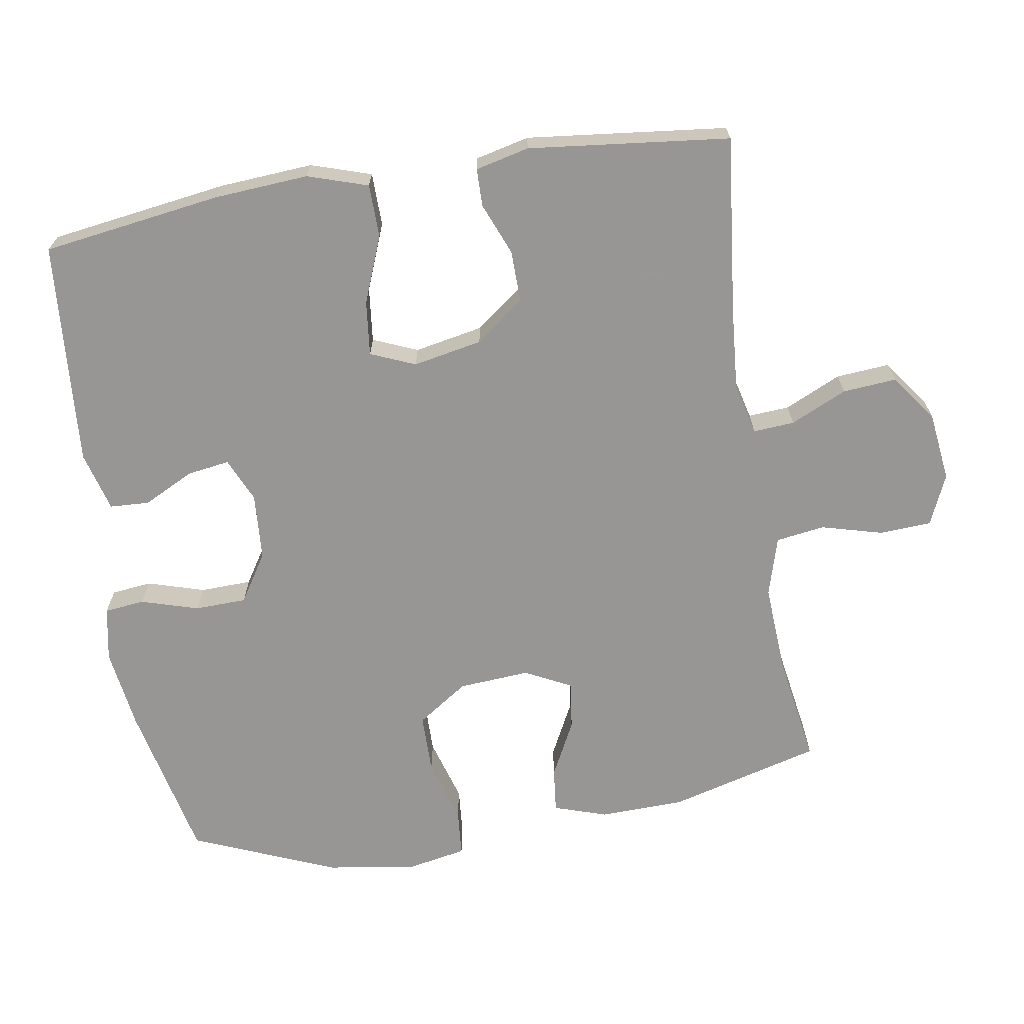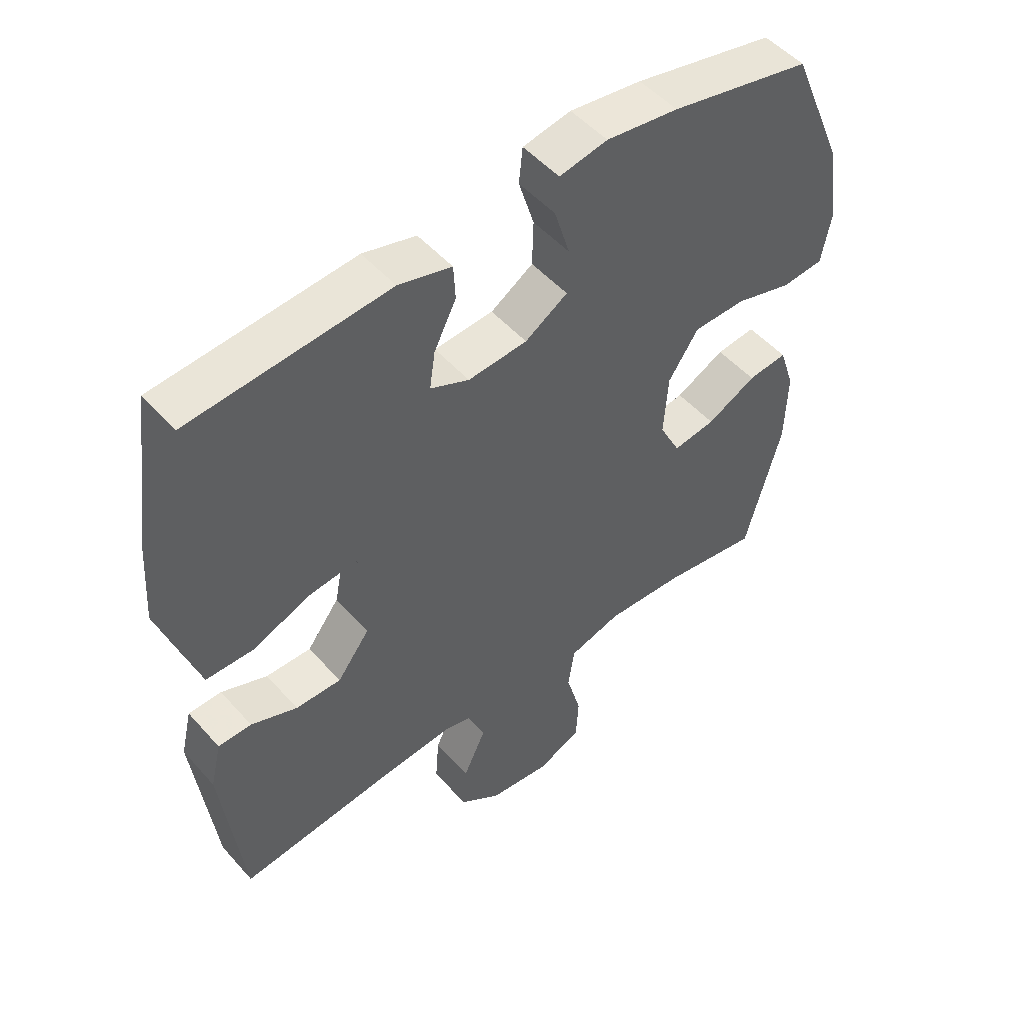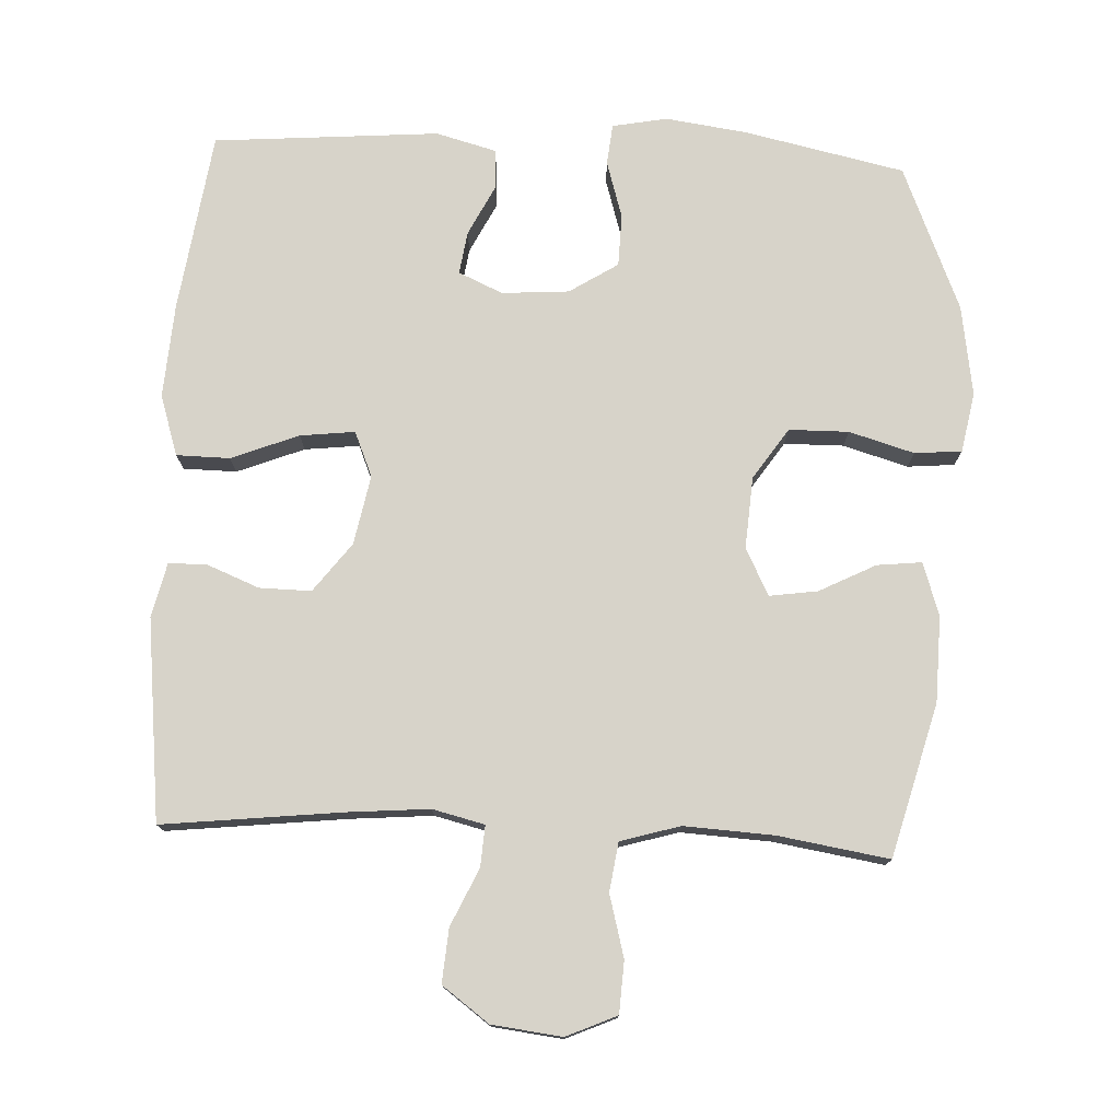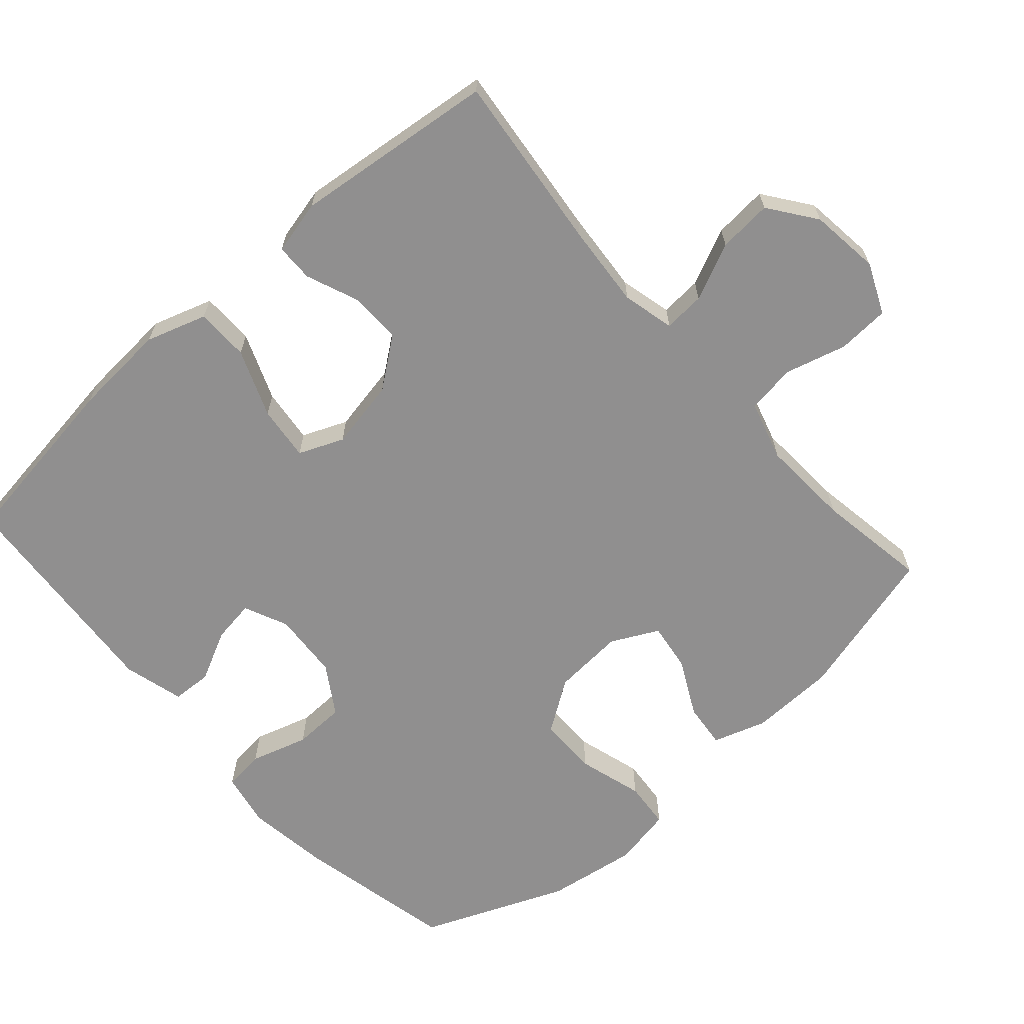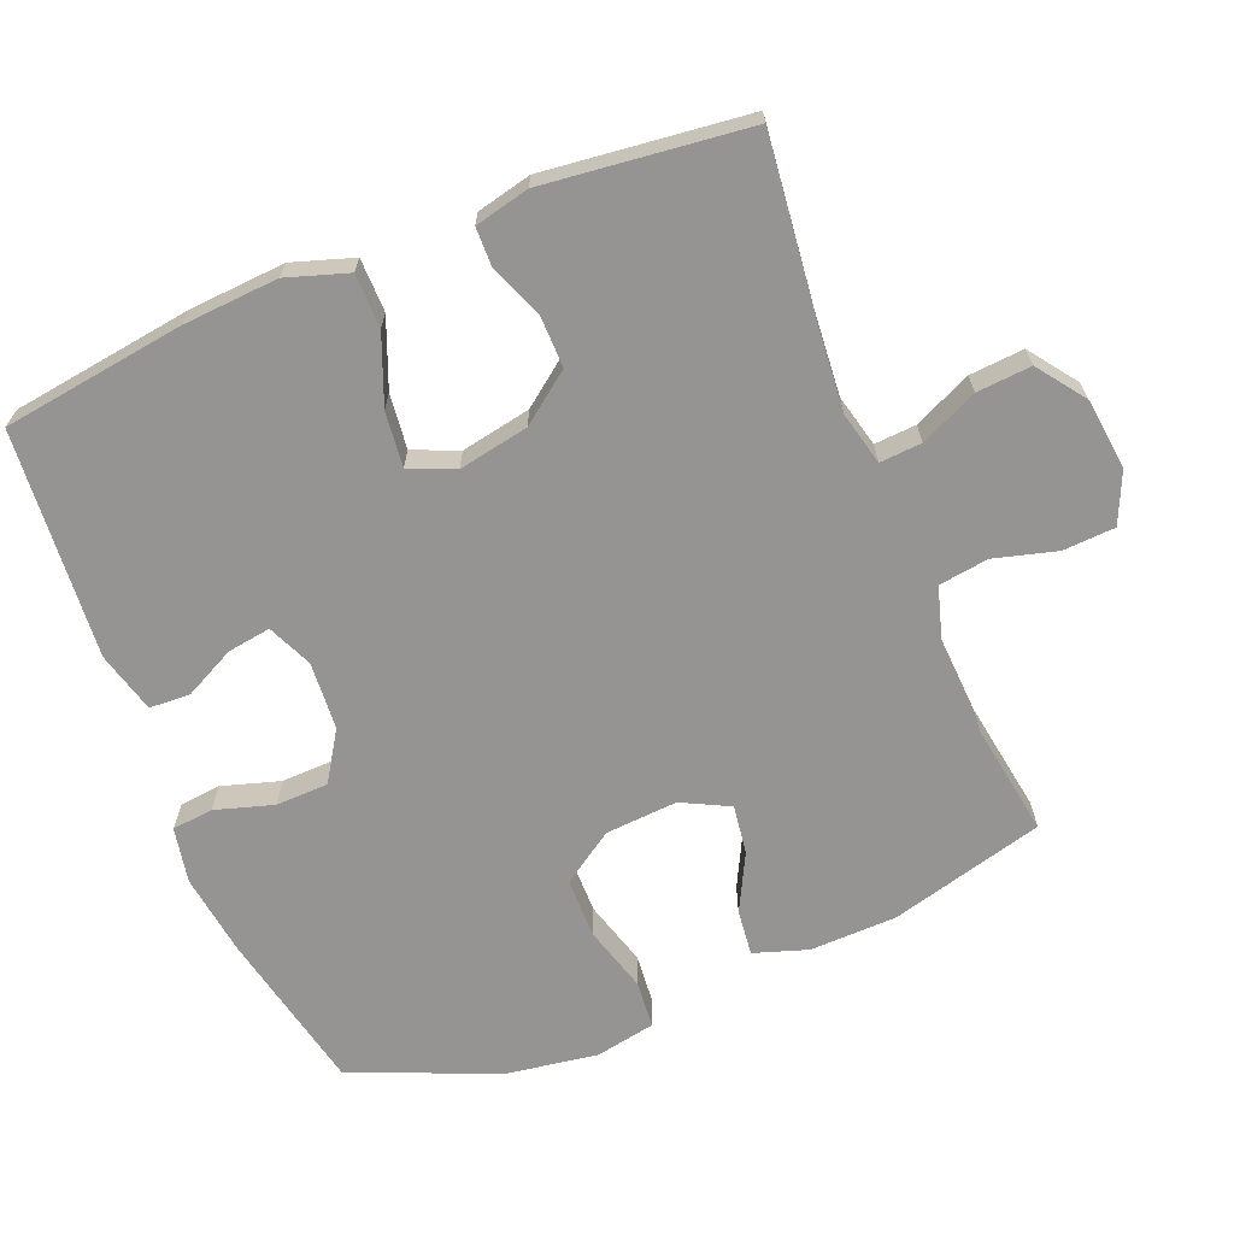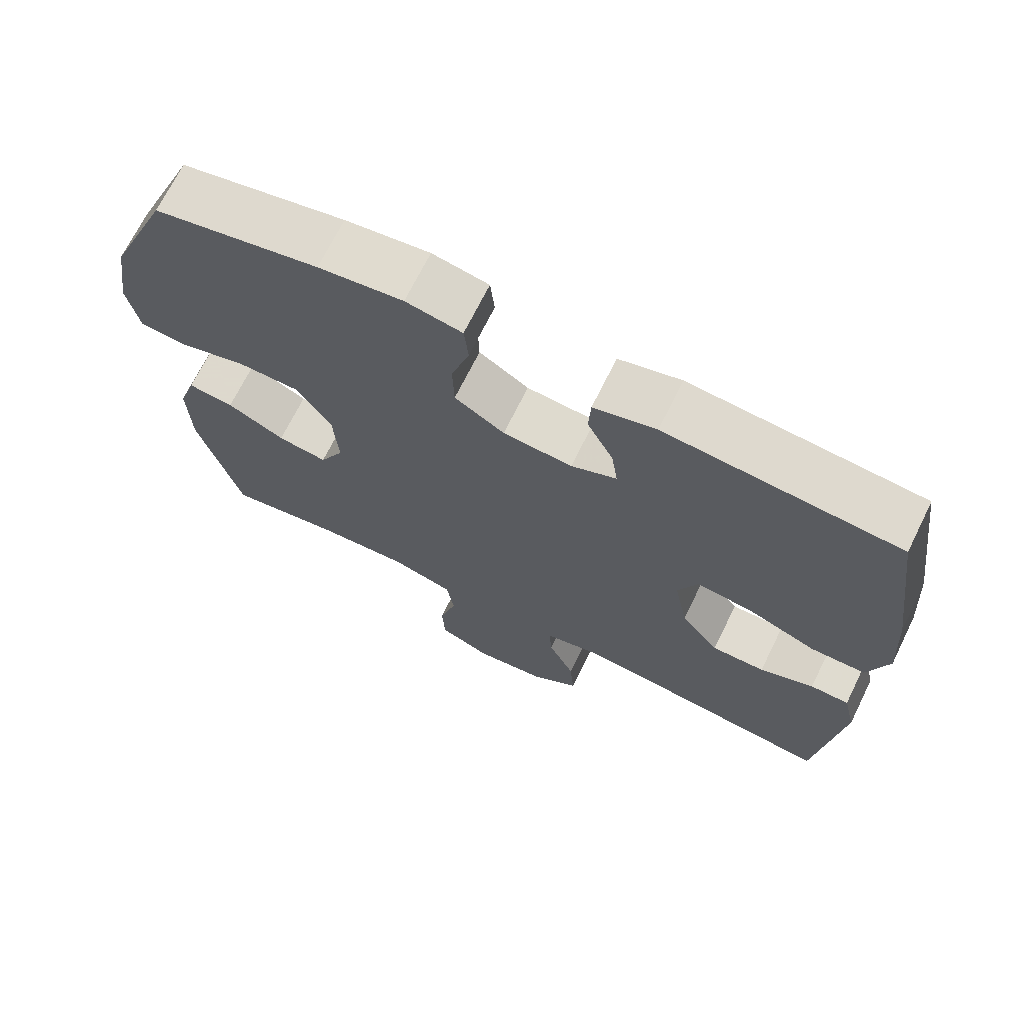
<metadata>
{"format":"obj","ext":"obj","renderer":"f3d","projection":"perspective","resolution":1024,"background":"white","views":[{"elev":-68.0,"azim":99.4,"up":"+Y"},{"elev":50.7,"azim":140.1,"up":"+Z"},{"elev":76.4,"azim":-177.3,"up":"+Y"},{"elev":-65.4,"azim":131.6,"up":"+Y"},{"elev":-67.2,"azim":112.1,"up":"+Y"},{"elev":70.0,"azim":26.3,"up":"+Z"}]}
</metadata>
<code>
v -0.5 0.07 -0.5
v -0.558 0.07 -0.282
v -0.561 0.07 -0.16
v -0.536 0.07 -0.084
v -0.472 0.07 -0.091
v -0.392 0.07 -0.132
v -0.323 0.07 -0.142
v -0.289 0.07 -0.075
v -0.296 0.07 0.027
v -0.345 0.07 0.1
v -0.43 0.07 0.101
v -0.523 0.07 0.074
v -0.59 0.07 0.08
v -0.606 0.07 0.165
v -0.586 0.07 0.294
v -0.5 0.07 0.5
v -0.272 0.07 0.549
v -0.155 0.07 0.565
v -0.077 0.07 0.55
v -0.071 0.07 0.492
v -0.096 0.07 0.41
v -0.094 0.07 0.336
v -0.025 0.07 0.292
v 0.071 0.07 0.285
v 0.134 0.07 0.313
v 0.125 0.07 0.374
v 0.089 0.07 0.446
v 0.092 0.07 0.503
v 0.178 0.07 0.526
v 0.5 0.07 0.5
v 0.536 0.07 0.243
v 0.545 0.07 0.108
v 0.517 0.07 0.022
v 0.441 0.07 0.021
v 0.345 0.07 0.059
v 0.267 0.07 0.068
v 0.24 0.07 0.004
v 0.259 0.07 -0.095
v 0.312 0.07 -0.165
v 0.386 0.07 -0.164
v 0.461 0.07 -0.134
v 0.515 0.07 -0.135
v 0.533 0.07 -0.212
v 0.5 0.07 -0.5
v 0.245 0.07 -0.471
v 0.127 0.07 -0.461
v 0.053 0.07 -0.479
v 0.057 0.07 -0.538
v 0.094 0.07 -0.619
v 0.1 0.07 -0.696
v 0.033 0.07 -0.745
v -0.067 0.07 -0.757
v -0.139 0.07 -0.725
v -0.143 0.07 -0.651
v -0.119 0.07 -0.563
v -0.129 0.07 -0.493
v -0.214 0.07 -0.468
v -0.342 0.07 -0.475
v -0.5 0 -0.5
v -0.558 0 -0.282
v -0.561 0 -0.16
v -0.536 0 -0.084
v -0.472 0 -0.091
v -0.392 0 -0.132
v -0.323 0 -0.142
v -0.289 0 -0.075
v -0.296 0 0.027
v -0.345 0 0.1
v -0.43 0 0.101
v -0.523 0 0.074
v -0.59 0 0.08
v -0.606 0 0.165
v -0.586 0 0.294
v -0.5 0 0.5
v -0.272 0 0.549
v -0.155 0 0.565
v -0.077 0 0.55
v -0.071 0 0.492
v -0.096 0 0.41
v -0.094 0 0.336
v -0.025 0 0.292
v 0.071 0 0.285
v 0.134 0 0.313
v 0.125 0 0.374
v 0.089 0 0.446
v 0.092 0 0.503
v 0.178 0 0.526
v 0.5 0 0.5
v 0.536 0 0.243
v 0.545 0 0.108
v 0.517 0 0.022
v 0.441 0 0.021
v 0.345 0 0.059
v 0.267 0 0.068
v 0.24 0 0.004
v 0.259 0 -0.095
v 0.312 0 -0.165
v 0.386 0 -0.164
v 0.461 0 -0.134
v 0.515 0 -0.135
v 0.533 0 -0.212
v 0.5 0 -0.5
v 0.245 0 -0.471
v 0.127 0 -0.461
v 0.053 0 -0.479
v 0.057 0 -0.538
v 0.094 0 -0.619
v 0.1 0 -0.696
v 0.033 0 -0.745
v -0.067 0 -0.757
v -0.139 0 -0.725
v -0.143 0 -0.651
v -0.119 0 -0.563
v -0.129 0 -0.493
v -0.214 0 -0.468
v -0.342 0 -0.475
f 53 54 55
f 52 53 55
f 51 52 55
f 50 51 55
f 49 50 55
f 48 49 55
f 47 48 55 56
f 46 47 56 57
f 43 44 45
f 42 43 45
f 41 42 45
f 40 41 45
f 39 40 45 46
f 38 39 46 57
f 33 34 35
f 32 33 35
f 31 32 35
f 30 31 35
f 29 30 35
f 28 29 35
f 27 28 35
f 26 27 35
f 25 26 35 36
f 24 25 36 37
f 19 20 21
f 18 19 21
f 17 18 21
f 16 17 21
f 15 16 21
f 14 15 21
f 13 14 21
f 12 13 21
f 11 12 21
f 10 11 21 22
f 9 10 22 23
f 4 5 6
f 3 4 6
f 2 3 6
f 1 2 6
f 58 1 6
f 58 6 7
f 57 58 7 8
f 37 38 57
f 24 37 57
f 23 24 57
f 9 23 57
f 8 9 57
f 113 112 111
f 113 111 110
f 113 110 109
f 113 109 108
f 113 108 107
f 113 107 106
f 114 113 106 105
f 115 114 105 104
f 103 102 101
f 103 101 100
f 103 100 99
f 103 99 98
f 104 103 98 97
f 115 104 97 96
f 93 92 91
f 93 91 90
f 93 90 89
f 93 89 88
f 93 88 87
f 93 87 86
f 93 86 85
f 93 85 84
f 94 93 84 83
f 95 94 83 82
f 79 78 77
f 79 77 76
f 79 76 75
f 79 75 74
f 79 74 73
f 79 73 72
f 79 72 71
f 79 71 70
f 79 70 69
f 80 79 69 68
f 81 80 68 67
f 64 63 62
f 64 62 61
f 64 61 60
f 64 60 59
f 64 59 116
f 65 64 116
f 66 65 116 115
f 115 96 95
f 115 95 82
f 115 82 81
f 115 81 67
f 115 67 66
f 1 59 60 2
f 2 60 61 3
f 3 61 62 4
f 4 62 63 5
f 5 63 64 6
f 6 64 65 7
f 7 65 66 8
f 8 66 67 9
f 9 67 68 10
f 10 68 69 11
f 11 69 70 12
f 12 70 71 13
f 13 71 72 14
f 14 72 73 15
f 15 73 74 16
f 16 74 75 17
f 17 75 76 18
f 18 76 77 19
f 19 77 78 20
f 20 78 79 21
f 21 79 80 22
f 22 80 81 23
f 23 81 82 24
f 24 82 83 25
f 25 83 84 26
f 26 84 85 27
f 27 85 86 28
f 28 86 87 29
f 29 87 88 30
f 30 88 89 31
f 31 89 90 32
f 32 90 91 33
f 33 91 92 34
f 34 92 93 35
f 35 93 94 36
f 36 94 95 37
f 37 95 96 38
f 38 96 97 39
f 39 97 98 40
f 40 98 99 41
f 41 99 100 42
f 42 100 101 43
f 43 101 102 44
f 44 102 103 45
f 45 103 104 46
f 46 104 105 47
f 47 105 106 48
f 48 106 107 49
f 49 107 108 50
f 50 108 109 51
f 51 109 110 52
f 52 110 111 53
f 53 111 112 54
f 54 112 113 55
f 55 113 114 56
f 56 114 115 57
f 57 115 116 58
f 58 116 59 1

</code>
